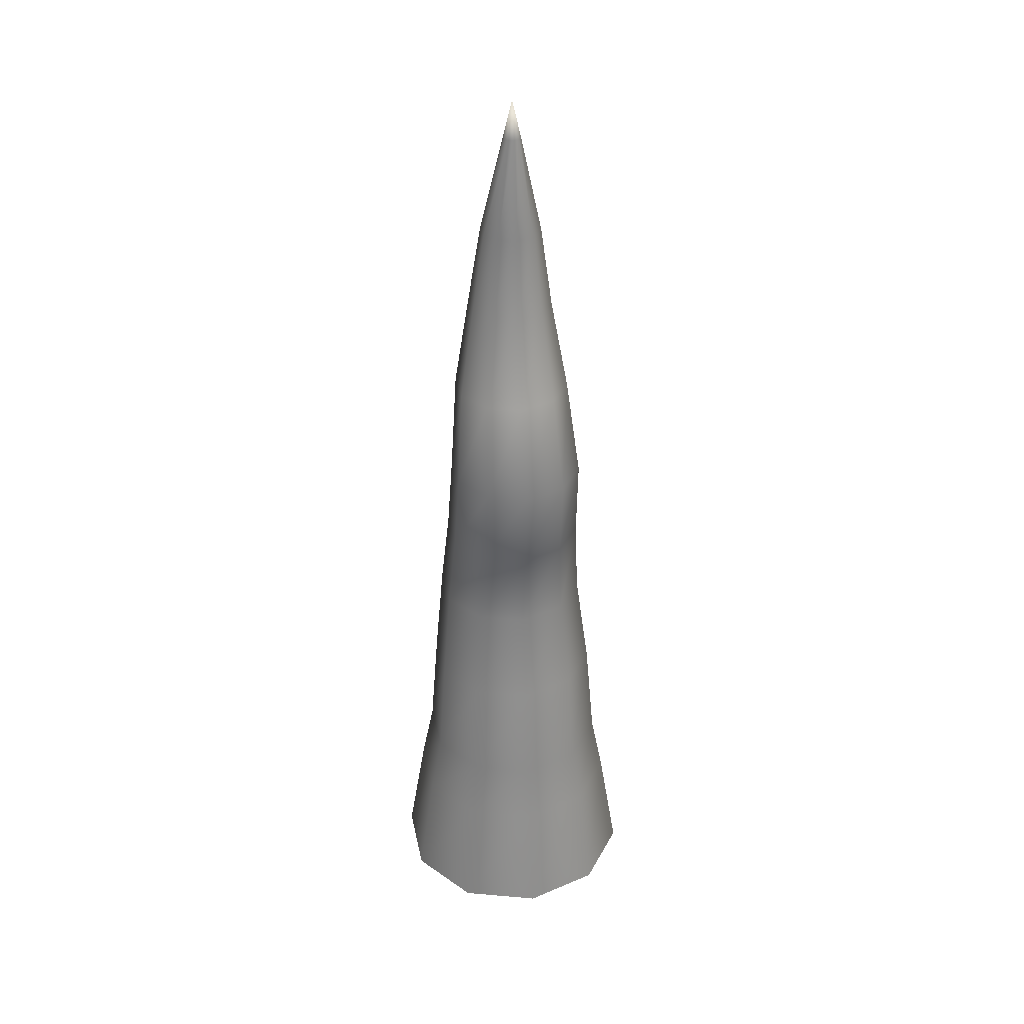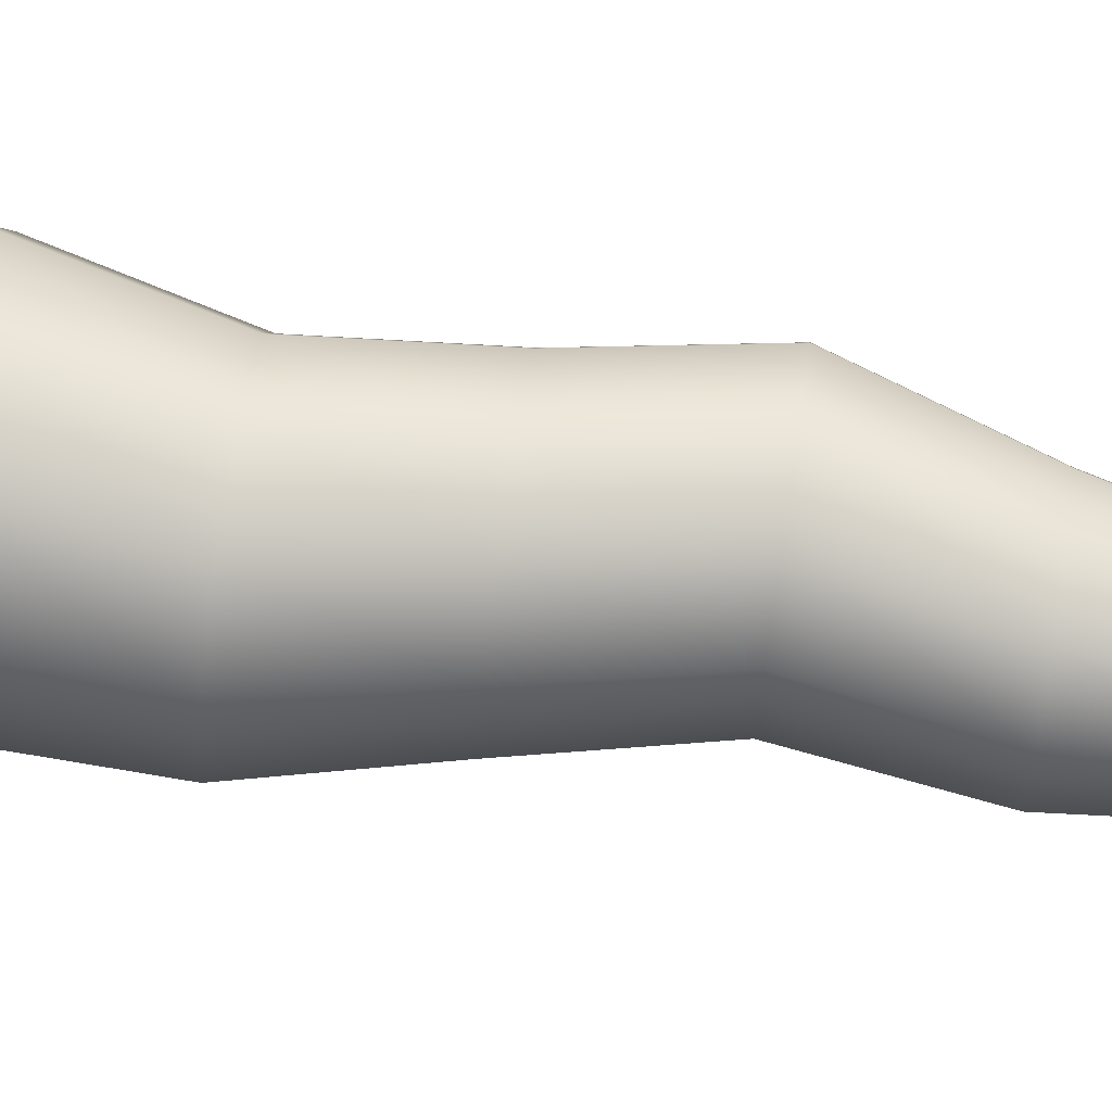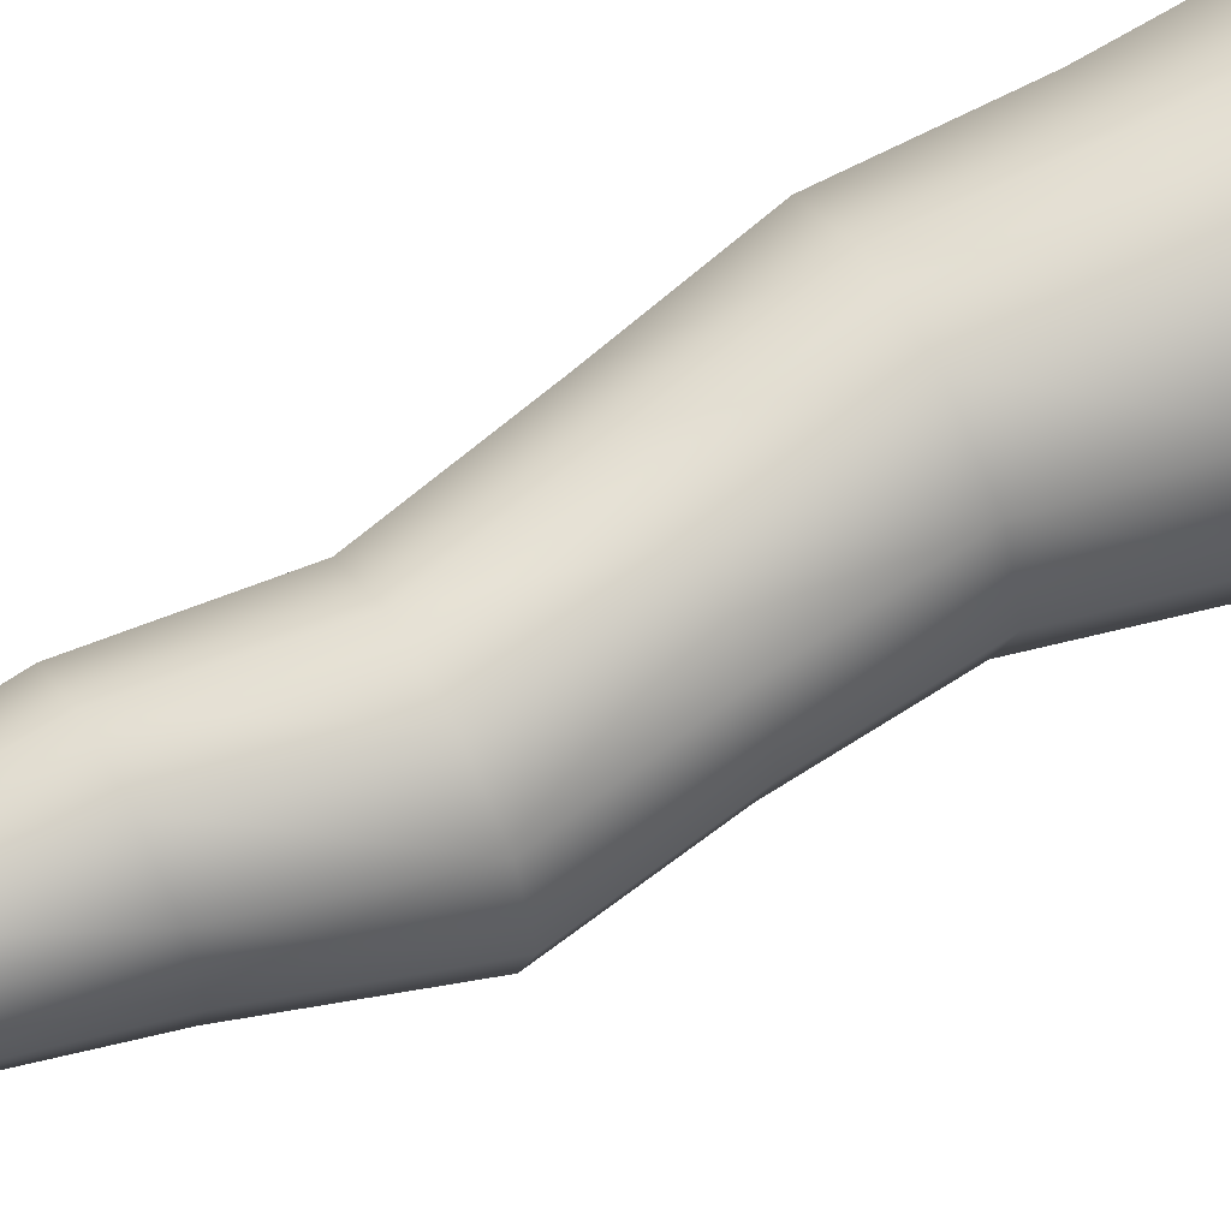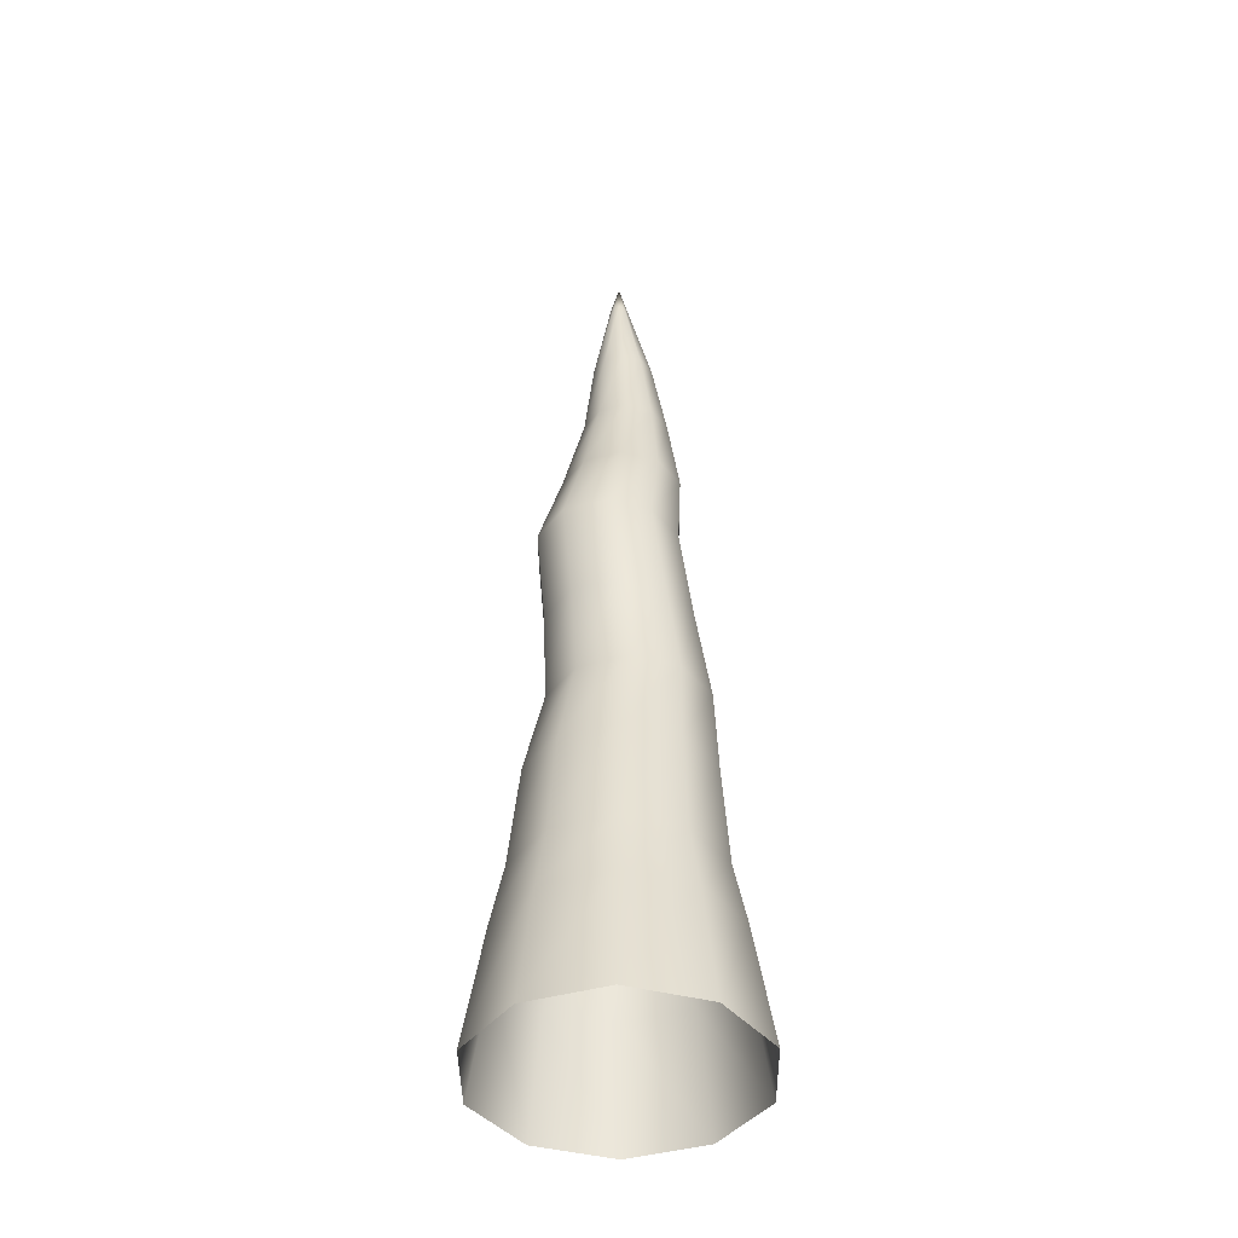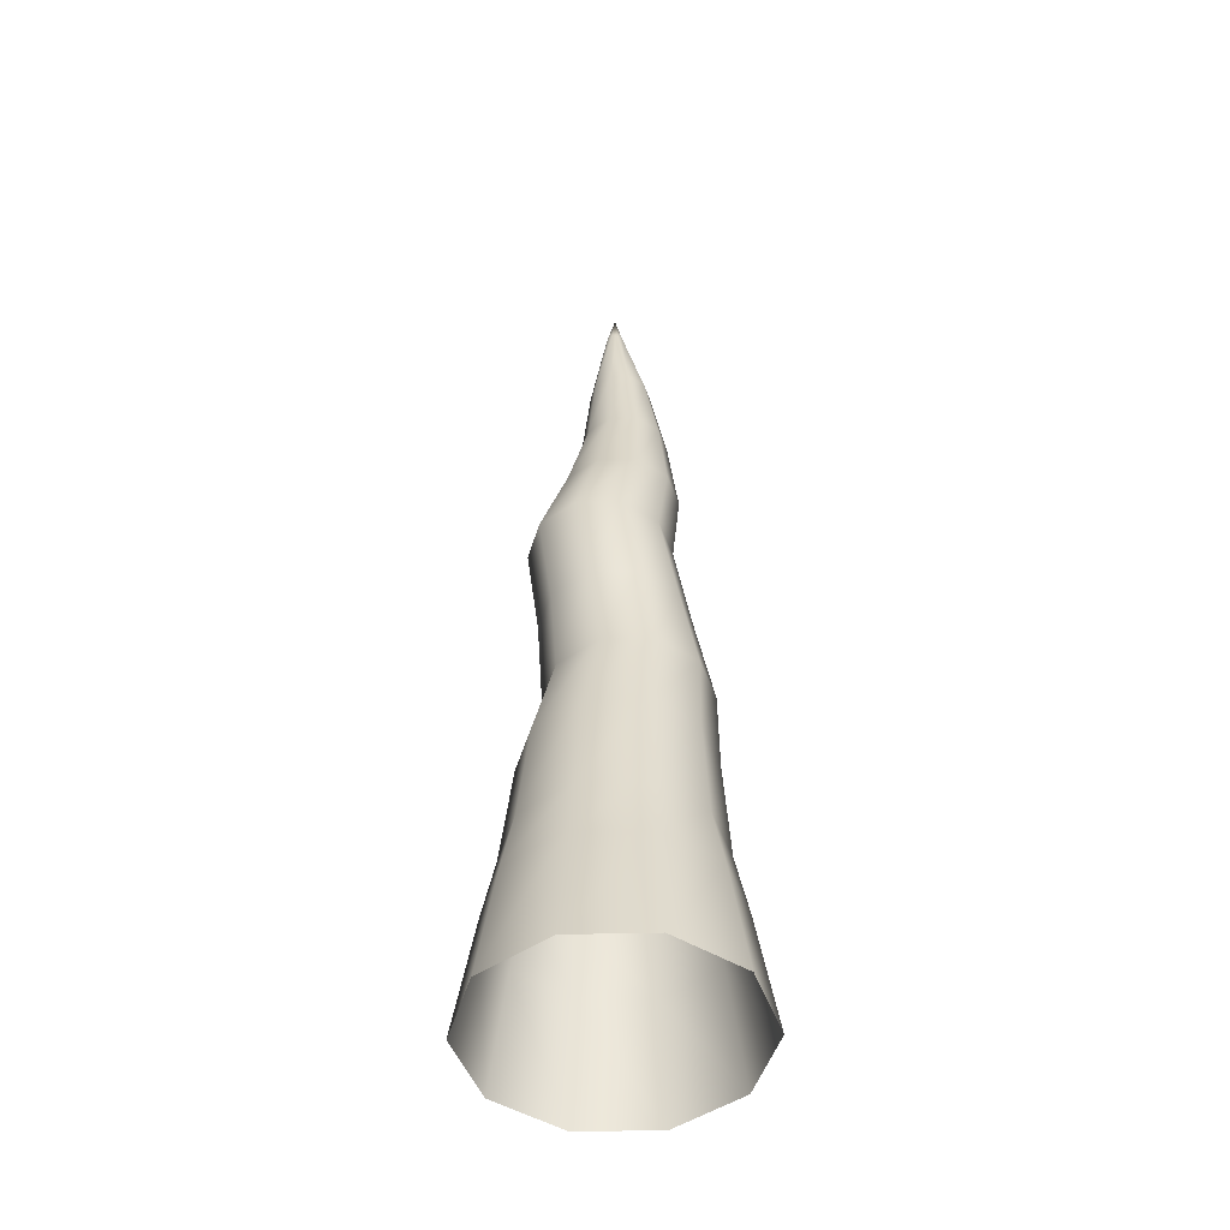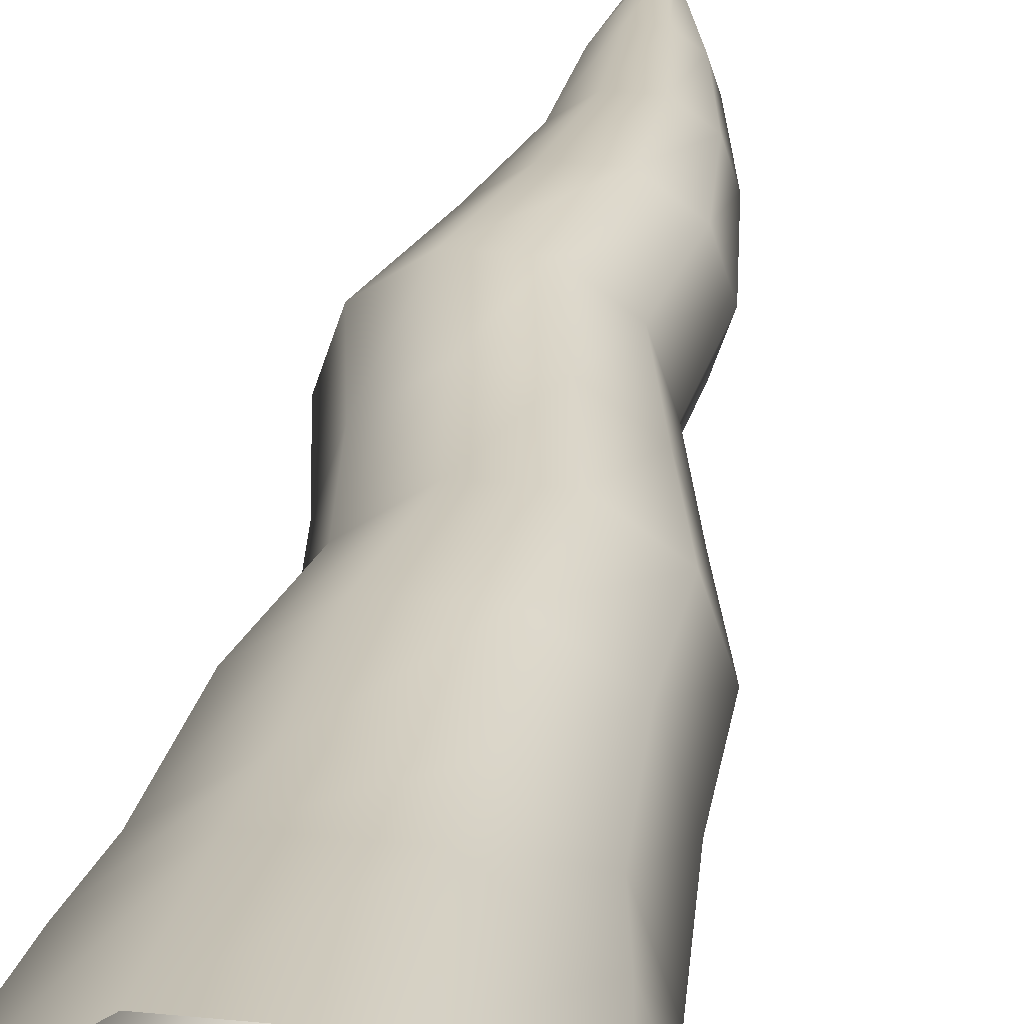
<metadata>
{"format":"obj","ext":"obj","renderer":"f3d","projection":"perspective","resolution":1024,"background":"white","views":[{"elev":34.5,"azim":-101.4,"up":"+Y"},{"elev":74.4,"azim":98.4,"up":"+Z"},{"elev":63.1,"azim":-118.8,"up":"+Z"},{"elev":-42.8,"azim":-53.3,"up":"+Y"},{"elev":-48.1,"azim":-34.5,"up":"+Y"},{"elev":31.0,"azim":8.2,"up":"+Z"}]}
</metadata>
<code>
g default
v 9.743 0.1084 -7.079
v 3.722 0.1084 -11.45
v -3.722 0.1084 -11.45
v -9.743 0.1084 -7.079
v -12.04 0.1084 1e-06
v -9.743 0.1084 7.079
v -3.722 0.1084 11.45
v 3.722 0.1084 11.45
v 9.743 0.1084 7.079
v 12.04 0.1084 0
v 8.3 11.11 -6.032
v 3.169 11.11 -9.759
v -3.172 11.12 -9.757
v -8.3 11.12 -6.029
v -10.26 11.12 1e-06
v -8.3 11.12 6.029
v -3.172 11.12 9.757
v 3.169 11.11 9.759
v 8.3 11.11 6.032
v 10.26 11.11 0
v 7.367 16.91 -5.36
v 2.81 16.91 -8.671
v -2.817 16.92 -8.668
v -7.369 16.92 -5.356
v -9.107 16.92 1e-06
v -7.369 16.92 5.356
v -2.817 16.92 8.668
v 2.81 16.91 8.671
v 7.367 16.91 5.36
v 9.107 16.91 0
v 6.995 26.72 -4.898
v 2.84 26.73 -7.922
v -2.293 26.73 -7.919
v -6.443 26.73 -4.893
v -8.027 26.73 1e-06
v -6.443 26.73 4.893
v -2.293 26.73 7.919
v 2.84 26.73 7.922
v 6.995 26.72 4.898
v 8.583 26.72 0
v 7.36 35.4 -4.306
v 3.695 35.4 -6.964
v -0.8303 35.39 -6.96
v -4.49 35.38 -4.304
v -5.889 35.37 0
v -4.49 35.38 4.304
v -0.8303 35.39 6.96
v 3.695 35.4 6.964
v 7.36 35.4 4.306
v 8.758 35.41 -0
v 5.505 43.64 -3.942
v 2.167 43.62 -6.39
v -1.975 43.61 -6.404
v -5.34 43.6 -3.965
v -6.628 43.59 0
v -5.34 43.6 3.965
v -1.975 43.61 6.404
v 2.167 43.62 6.39
v 5.505 43.64 3.942
v 6.777 43.64 -0
v 3.651 52.02 -3.804
v 0.4146 52.02 -6.158
v -3.581 52.01 -6.159
v -6.817 52.01 -3.807
v -8.054 52.01 0
v -6.817 52.01 3.807
v -3.581 52.01 6.159
v 0.4147 52.02 6.158
v 3.651 52.02 3.804
v 4.891 52.02 0
v 4.917 60.53 -3.274
v 2.146 60.56 -5.319
v -1.31 60.58 -5.33
v -4.128 60.64 -3.315
v -5.21 60.65 0
v -4.128 60.64 3.315
v -1.31 60.58 5.33
v 2.146 60.56 5.319
v 4.917 60.53 3.274
v 5.969 60.52 -0
v 4.361 69.29 -2.393
v 2.325 69.29 -3.872
v -0.1907 69.3 -3.874
v -2.228 69.32 -2.396
v -3.007 69.32 0
v -2.228 69.32 2.396
v -0.1907 69.3 3.874
v 2.325 69.29 3.872
v 4.361 69.29 2.393
v 5.135 69.29 -0
v 2.97 77.23 -1.71
v 1.515 77.23 -2.767
v -0.2823 77.23 -2.767
v -1.737 77.23 -1.71
v -2.292 77.23 -0
v -1.737 77.23 1.71
v -0.2823 77.23 2.767
v 1.515 77.23 2.767
v 2.97 77.23 1.71
v 3.525 77.23 -0
v 0.6871 86.61 -0.4958
v 0.2653 86.61 -0.8023
v -0.2561 86.61 -0.8023
v -0.6778 86.61 -0.4958
v -0.8389 86.61 -0
v -0.6778 86.61 0.4958
v -0.2561 86.61 0.8023
v 0.2653 86.61 0.8023
v 0.6871 86.61 0.4958
v 0.8482 86.61 -0
v 0.002792 90.16 -0
g stalagmite_A
f 1 2 12 11
f 2 3 13 12
f 3 4 14 13
f 4 5 15 14
f 5 6 16 15
f 6 7 17 16
f 7 8 18 17
f 8 9 19 18
f 9 10 20 19
f 10 1 11 20
f 11 12 22 21
f 12 13 23 22
f 13 14 24 23
f 14 15 25 24
f 15 16 26 25
f 16 17 27 26
f 17 18 28 27
f 18 19 29 28
f 19 20 30 29
f 20 11 21 30
f 21 22 32 31
f 22 23 33 32
f 23 24 34 33
f 24 25 35 34
f 25 26 36 35
f 26 27 37 36
f 27 28 38 37
f 28 29 39 38
f 29 30 40 39
f 30 21 31 40
f 31 32 42 41
f 32 33 43 42
f 33 34 44 43
f 34 35 45 44
f 35 36 46 45
f 36 37 47 46
f 37 38 48 47
f 38 39 49 48
f 39 40 50 49
f 40 31 41 50
f 41 42 52 51
f 42 43 53 52
f 43 44 54 53
f 44 45 55 54
f 45 46 56 55
f 46 47 57 56
f 47 48 58 57
f 48 49 59 58
f 49 50 60 59
f 50 41 51 60
f 51 52 62 61
f 52 53 63 62
f 53 54 64 63
f 54 55 65 64
f 55 56 66 65
f 56 57 67 66
f 57 58 68 67
f 58 59 69 68
f 59 60 70 69
f 60 51 61 70
f 61 62 72 71
f 62 63 73 72
f 63 64 74 73
f 64 65 75 74
f 65 66 76 75
f 66 67 77 76
f 67 68 78 77
f 68 69 79 78
f 69 70 80 79
f 70 61 71 80
f 71 72 82 81
f 72 73 83 82
f 73 74 84 83
f 74 75 85 84
f 75 76 86 85
f 76 77 87 86
f 77 78 88 87
f 78 79 89 88
f 79 80 90 89
f 80 71 81 90
f 81 82 92 91
f 82 83 93 92
f 83 84 94 93
f 84 85 95 94
f 85 86 96 95
f 86 87 97 96
f 87 88 98 97
f 88 89 99 98
f 89 90 100 99
f 90 81 91 100
f 91 92 102 101
f 92 93 103 102
f 93 94 104 103
f 94 95 105 104
f 95 96 106 105
f 96 97 107 106
f 97 98 108 107
f 98 99 109 108
f 99 100 110 109
f 100 91 101 110
f 101 102 111
f 102 103 111
f 103 104 111
f 104 105 111
f 105 106 111
f 106 107 111
f 107 108 111
f 108 109 111
f 109 110 111
f 110 101 111

</code>
